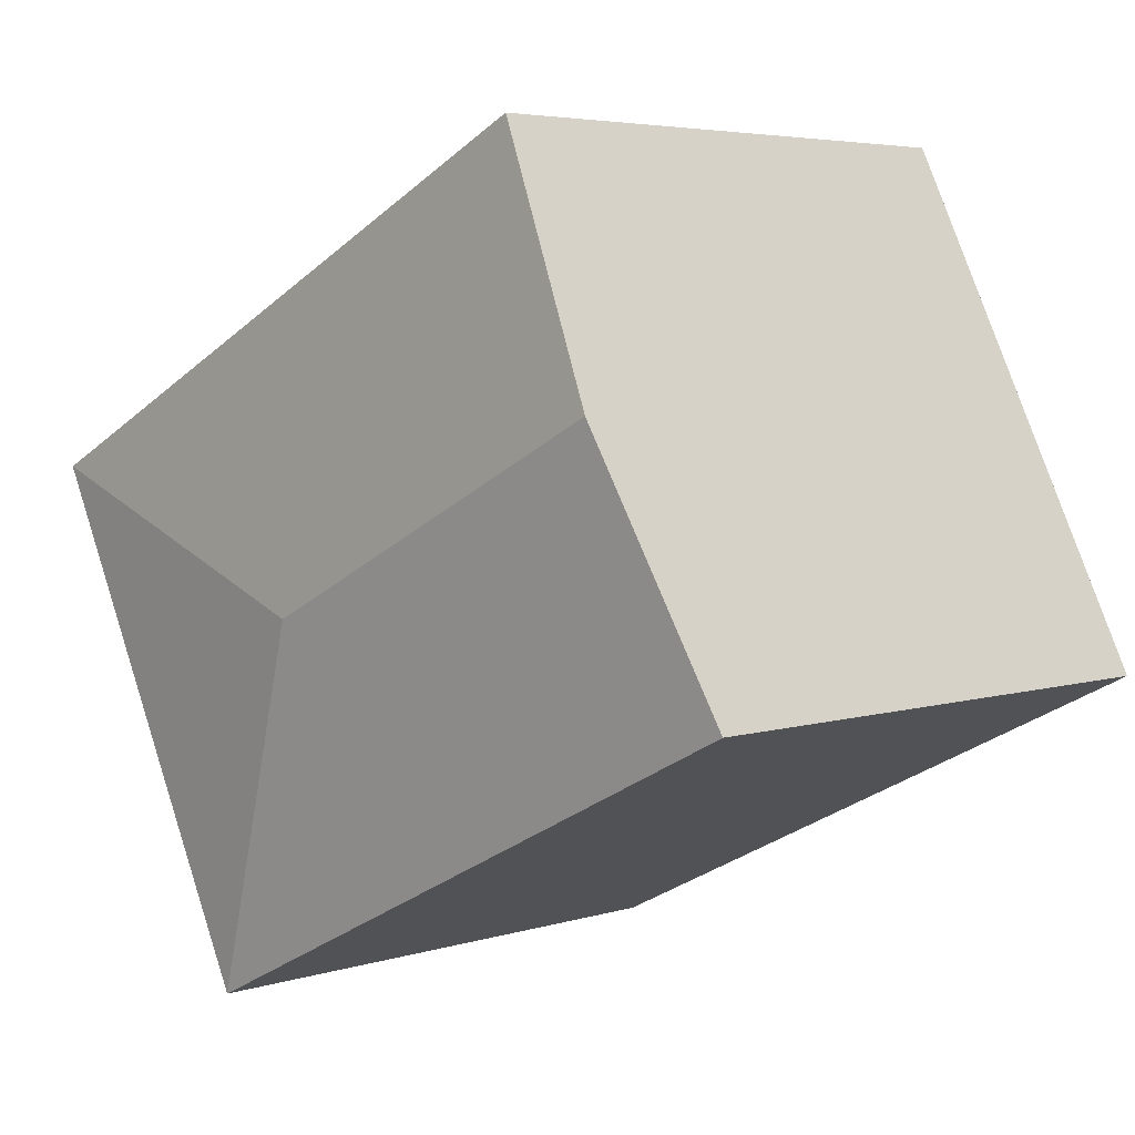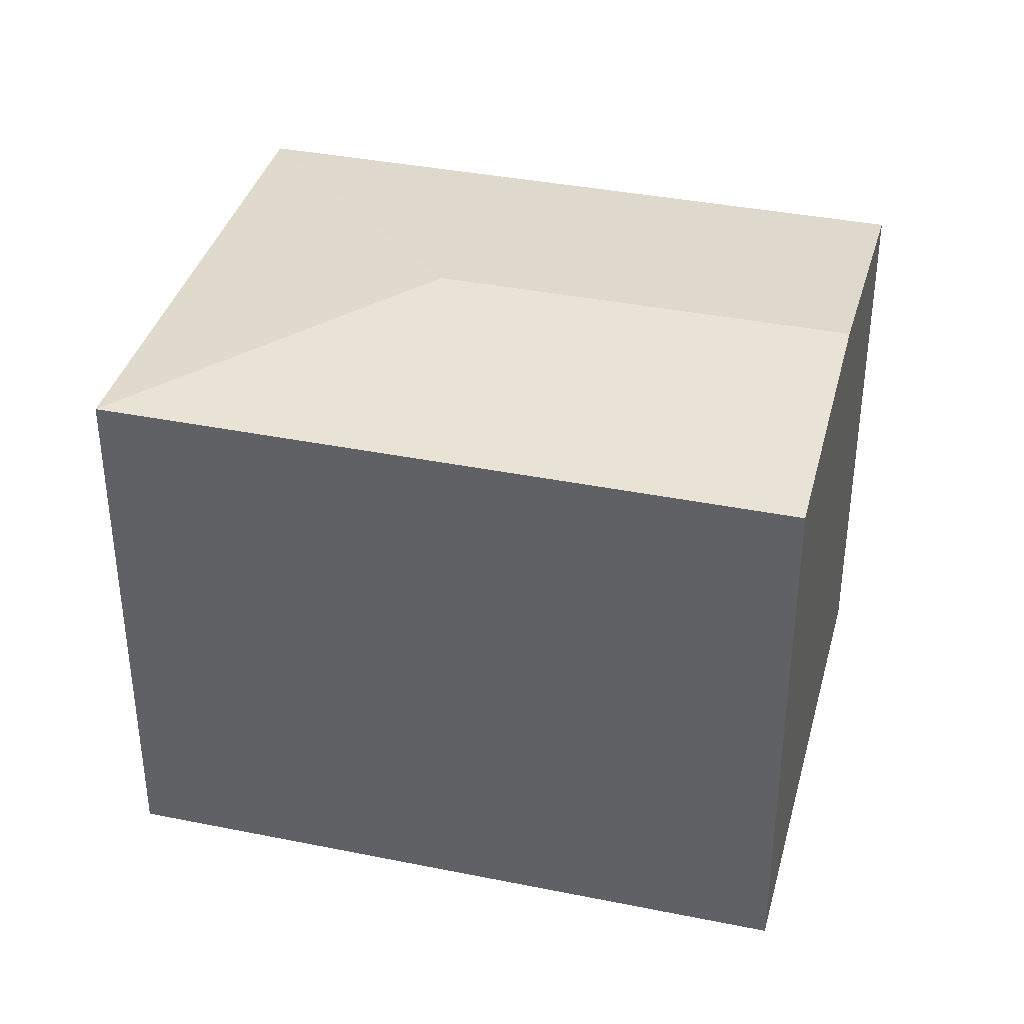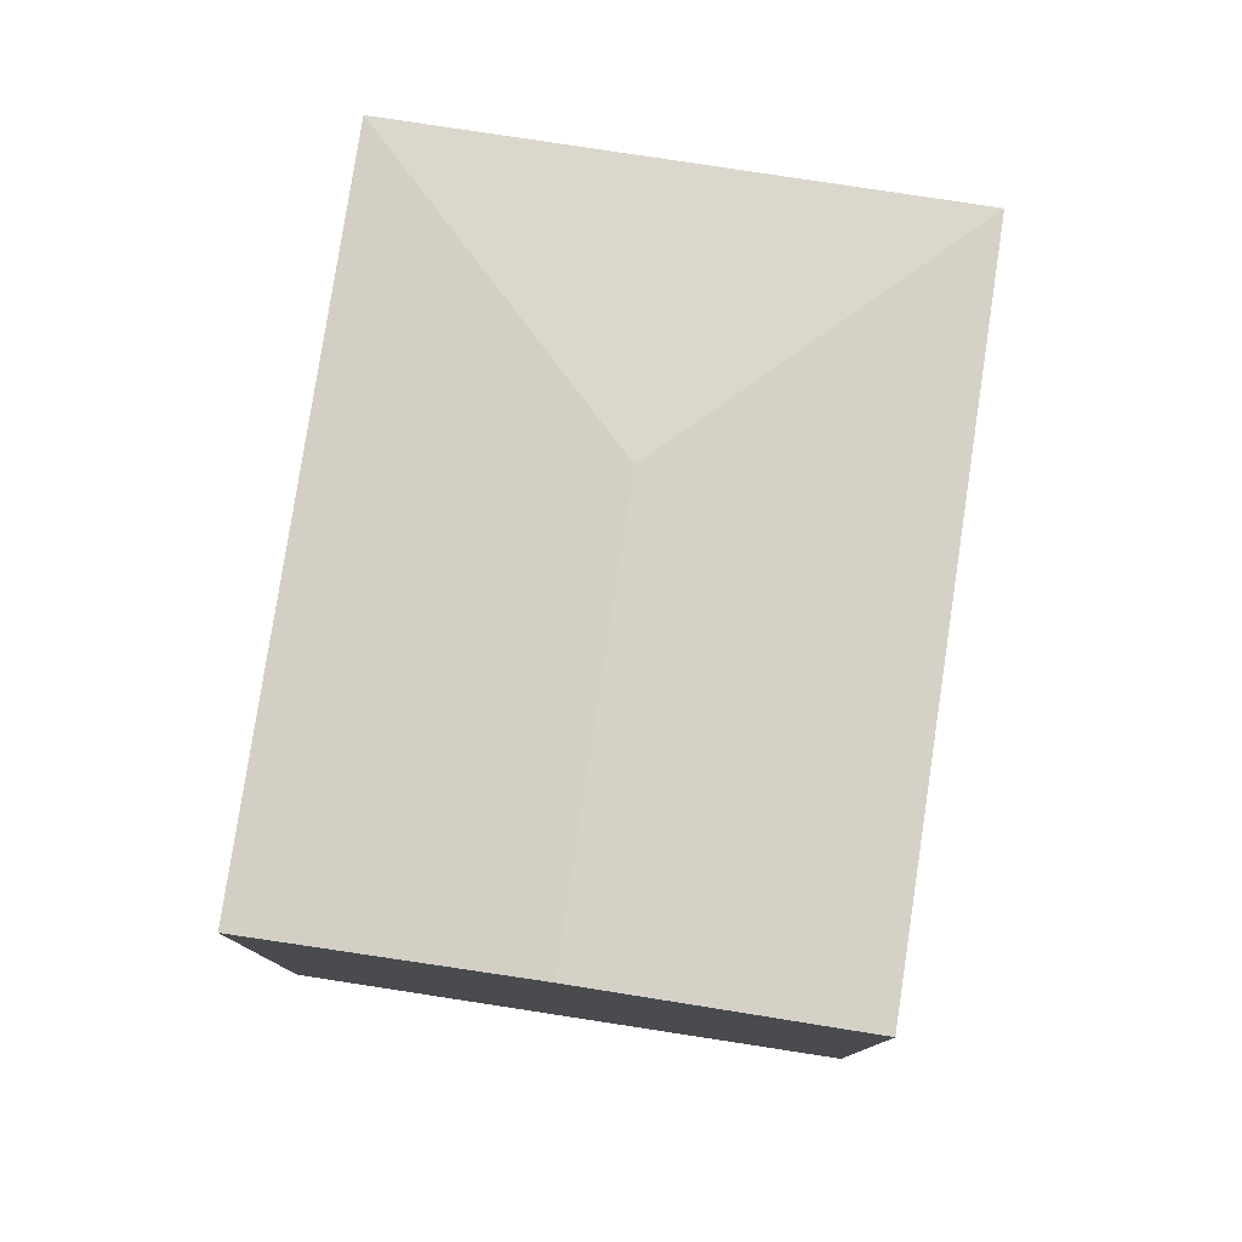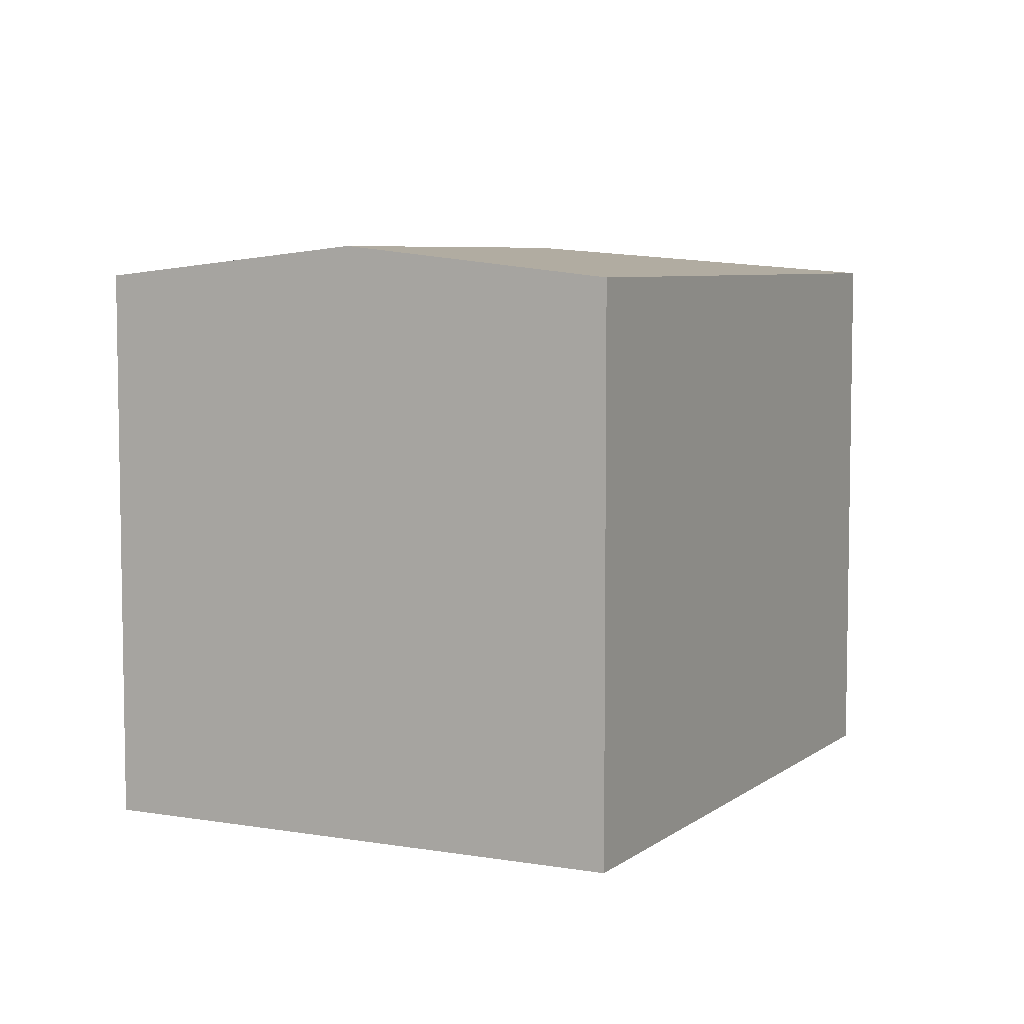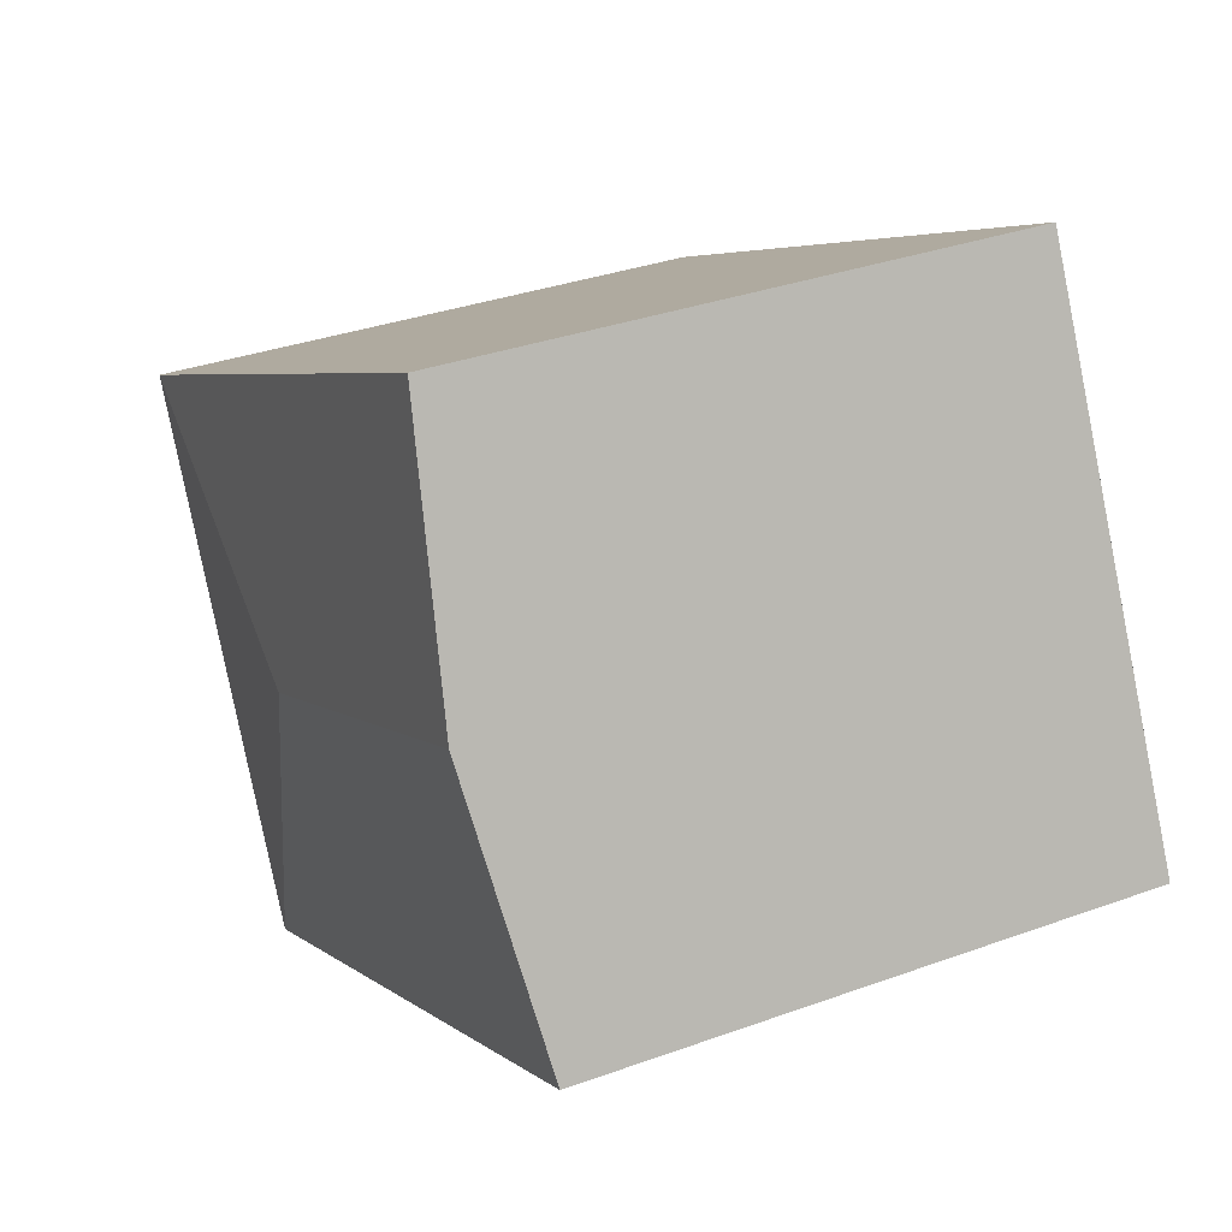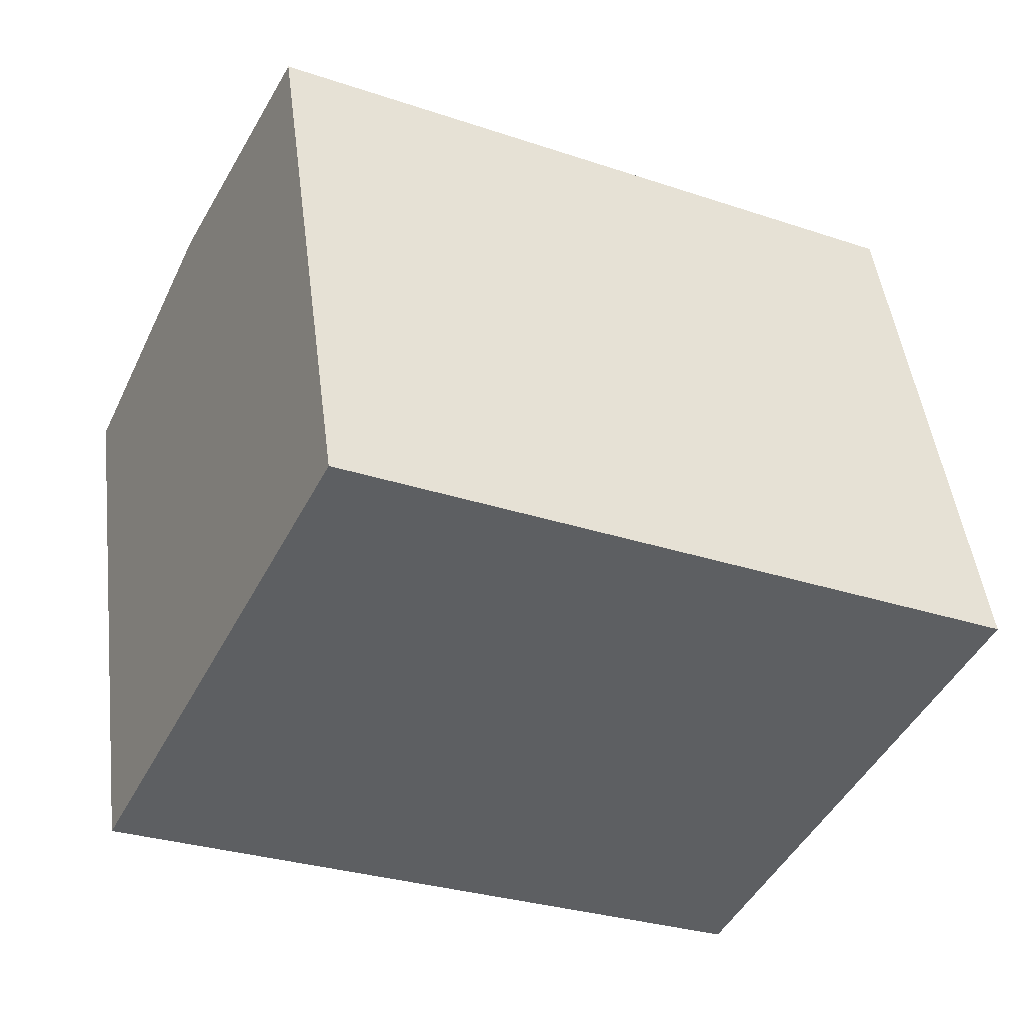
<metadata>
{"format":"obj","ext":"obj","renderer":"f3d","projection":"perspective","resolution":1024,"background":"white","views":[{"elev":4.7,"azim":-134.8,"up":"+Z"},{"elev":37.4,"azim":-139.2,"up":"+Y"},{"elev":79.3,"azim":-55.1,"up":"+Y"},{"elev":6.3,"azim":-36.8,"up":"+Y"},{"elev":33.5,"azim":-116.4,"up":"+Z"},{"elev":47.6,"azim":-7.1,"up":"+Z"}]}
</metadata>
<code>
v  12.57 14.6 1.443
v  16.87 13.87 6.968
v  21.74 13.87 4.558
v  6.056 13.87 12.31
v  3.029 14.6 6.159
v  15.69 13.87 -7.746
v  0 13.87 8.492e-16
v  0 0 0
v  6.056 -7.54e-16 12.31
v  3.029 -3.771e-16 6.159
v  16.87 -4.267e-16 6.968
v  21.74 -2.791e-16 4.558
v  15.69 4.743e-16 -7.746
g defaultobject
f 1 2 3
f 2 1 4
f 4 1 5
f 1 3 6
f 7 1 6
f 1 7 5
f 8 5 7
f 5 8 4
f 4 8 9
f 9 8 10
f 9 2 4
f 2 9 3
f 3 9 11
f 3 11 12
f 12 6 3
f 6 12 13
f 13 7 6
f 7 13 8
f 13 10 8
f 10 13 9
f 9 13 11
f 11 13 12

</code>
